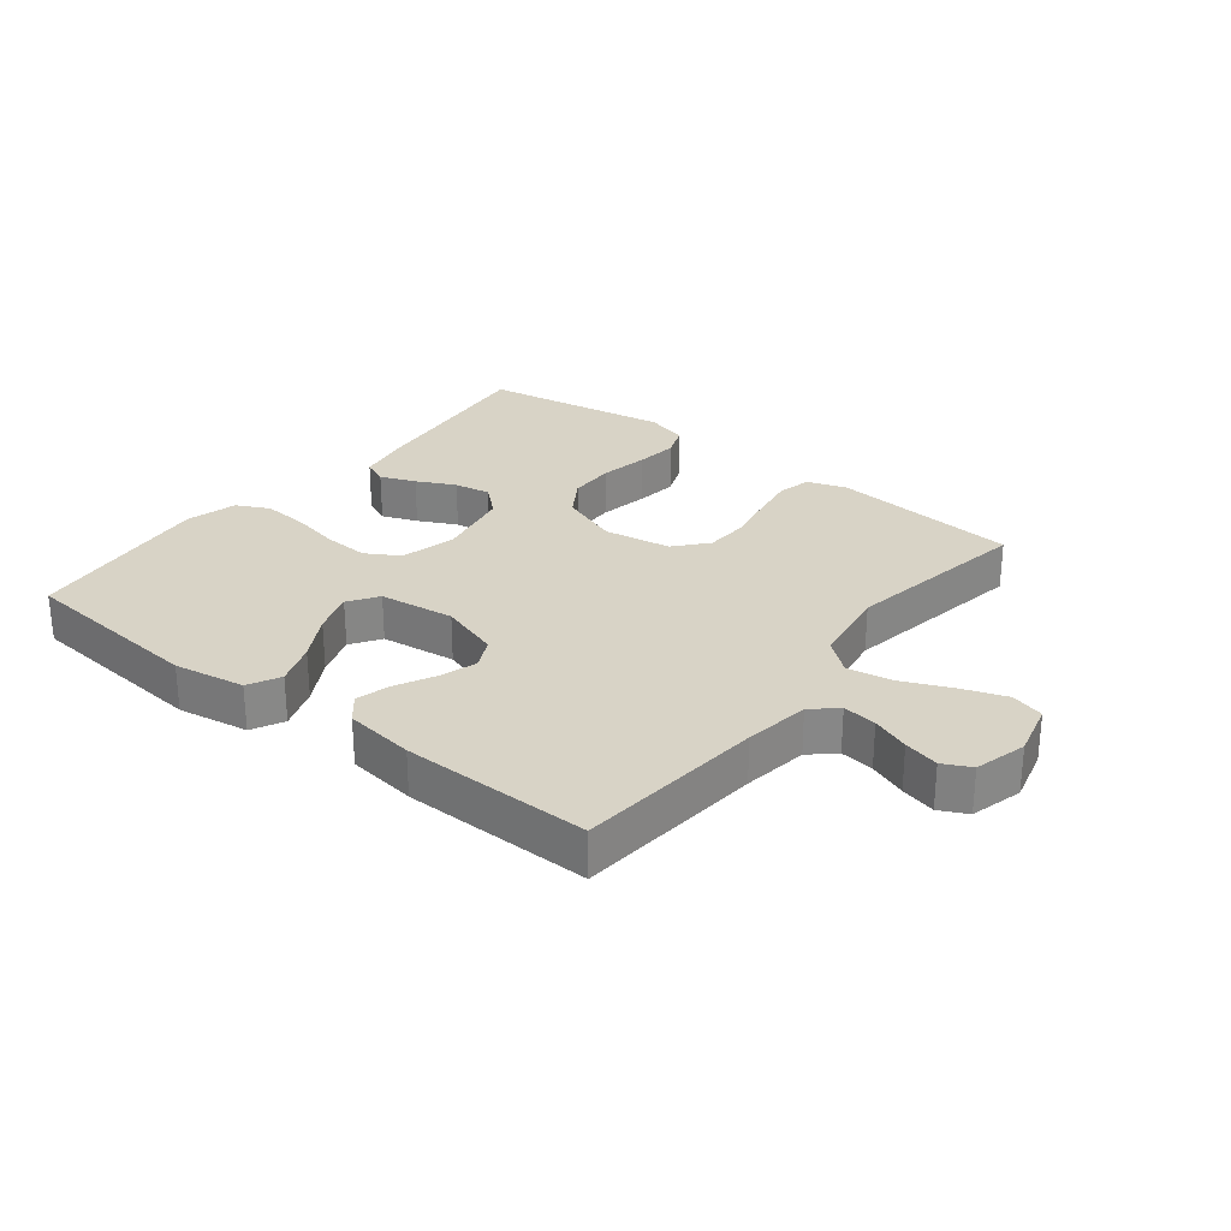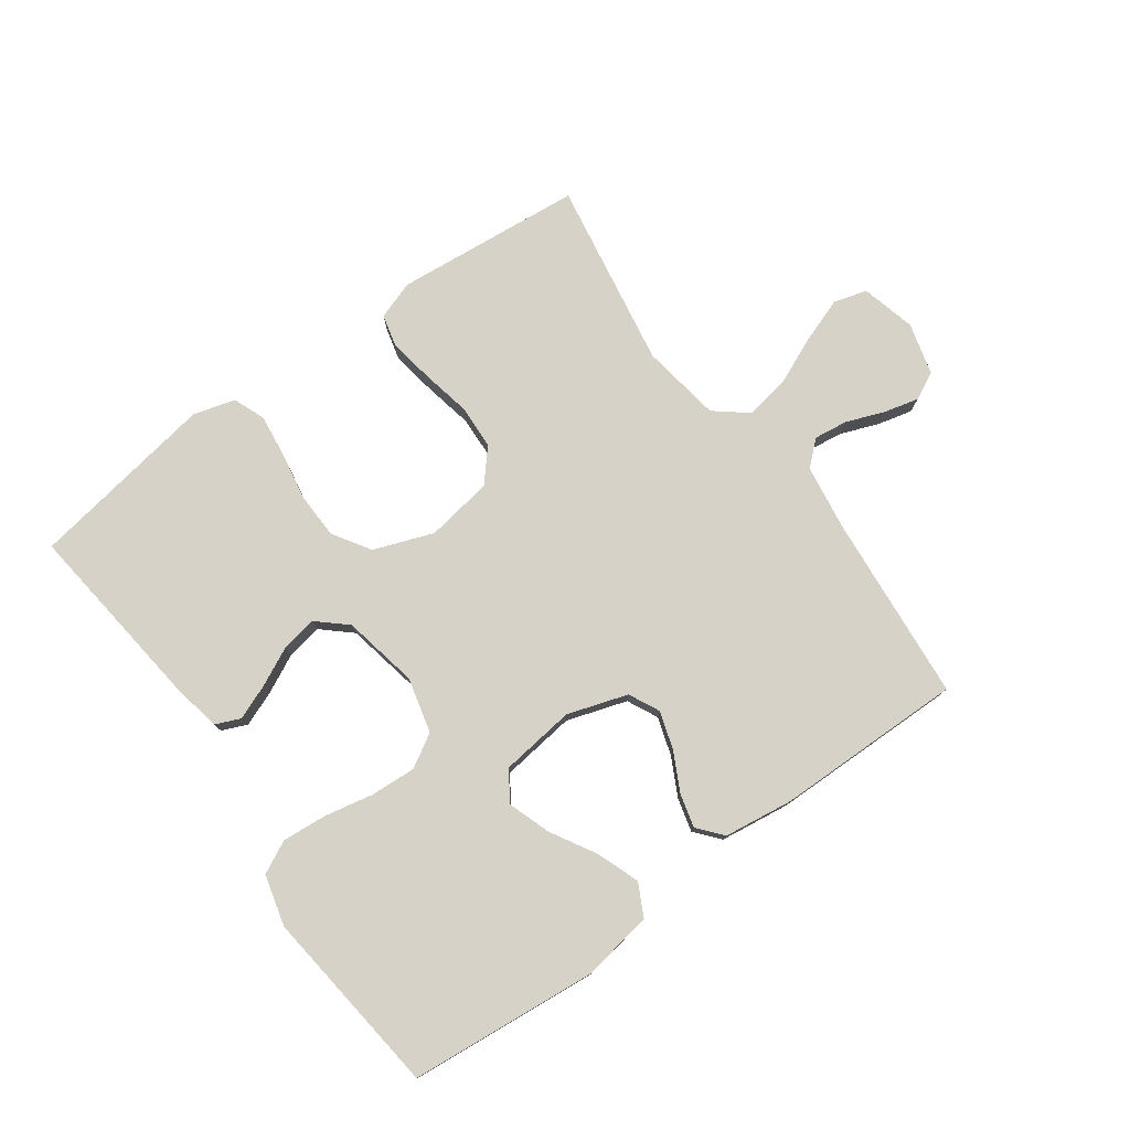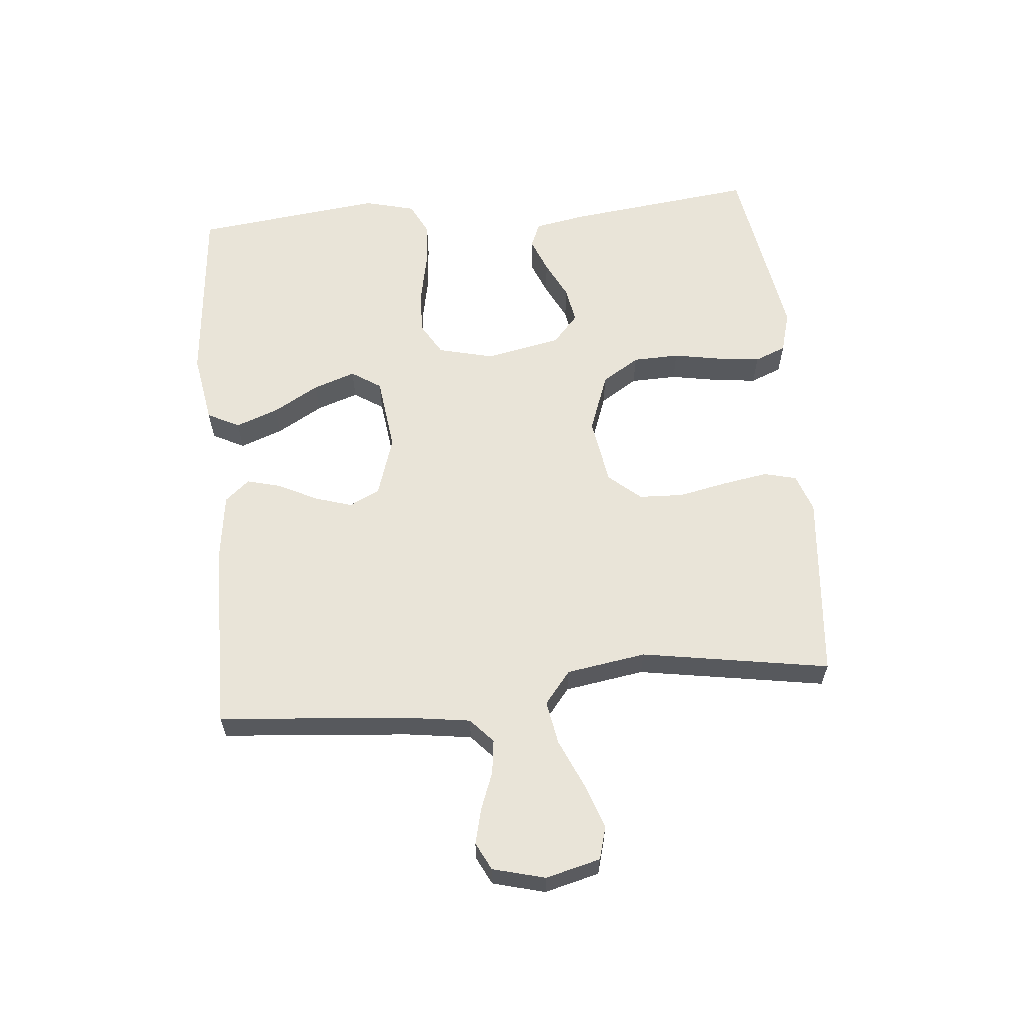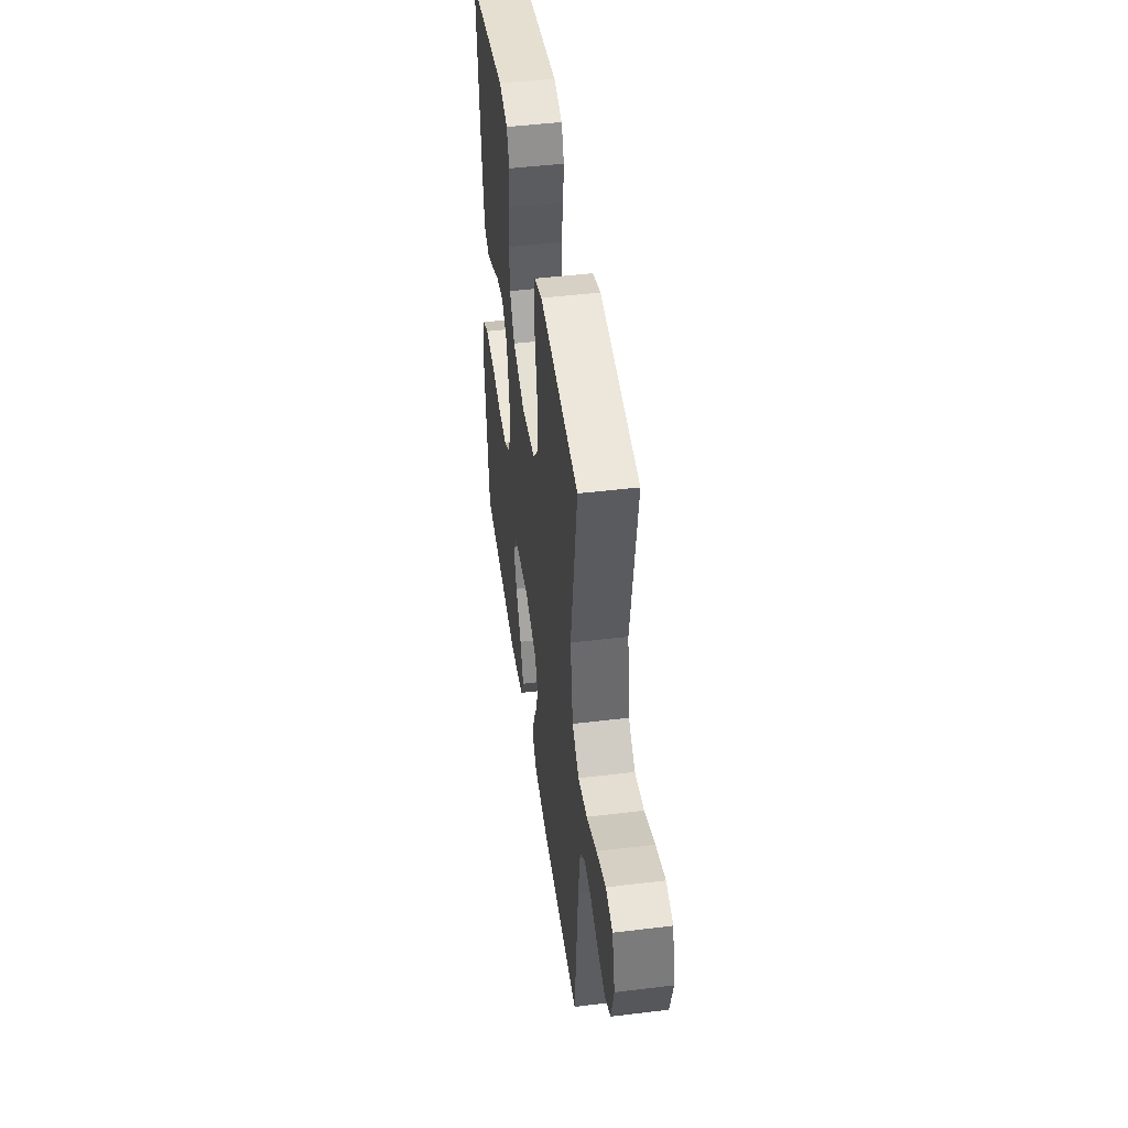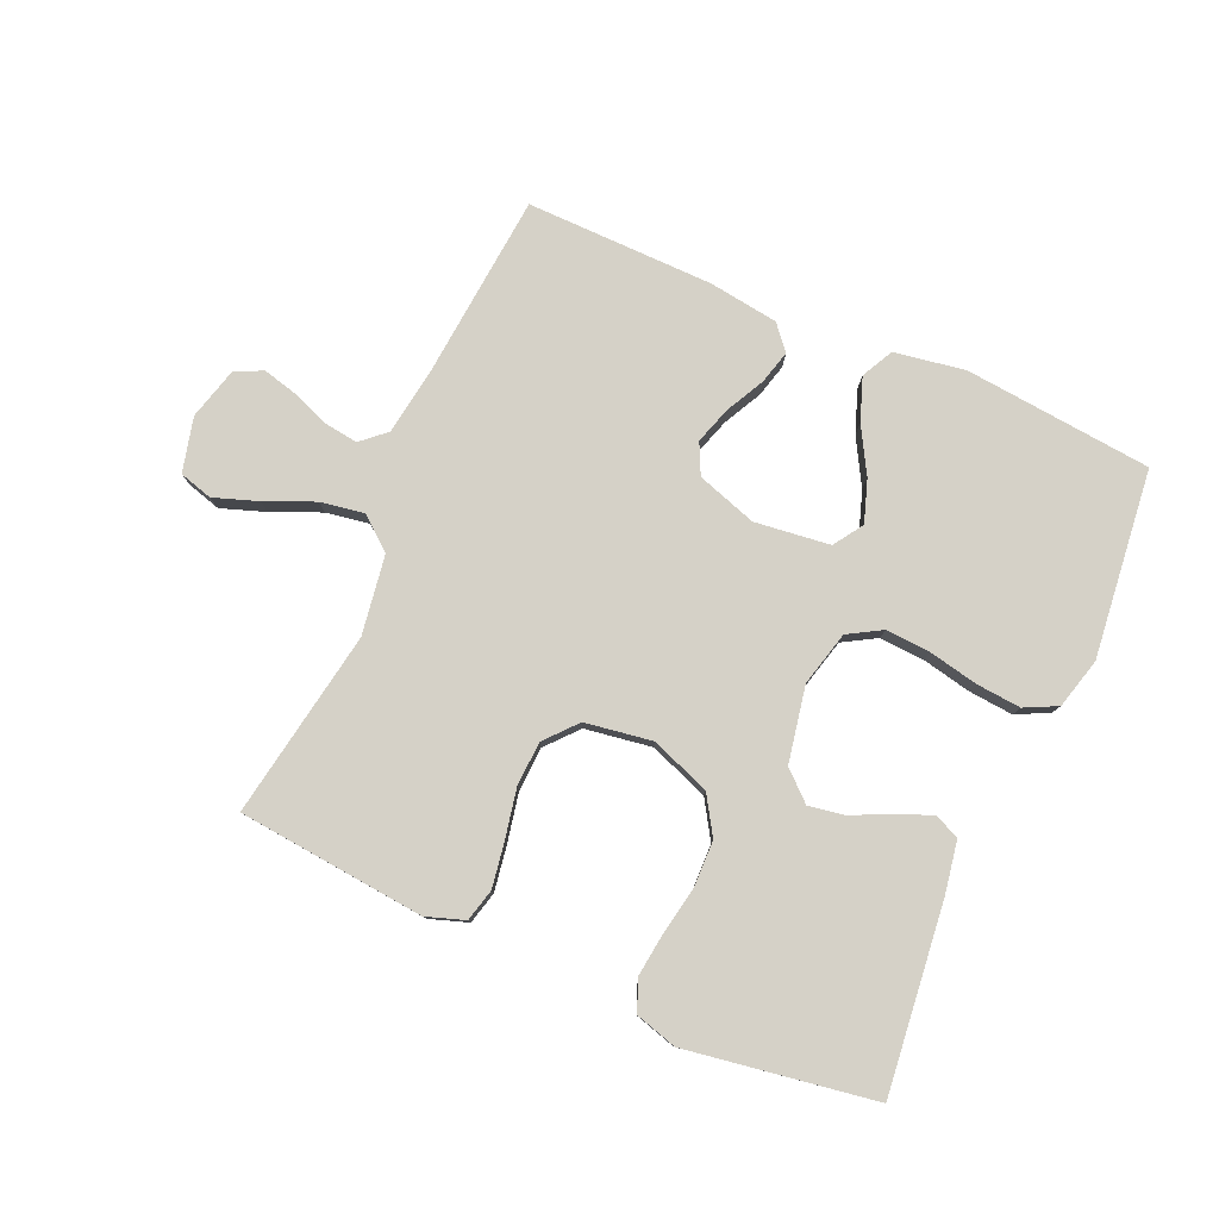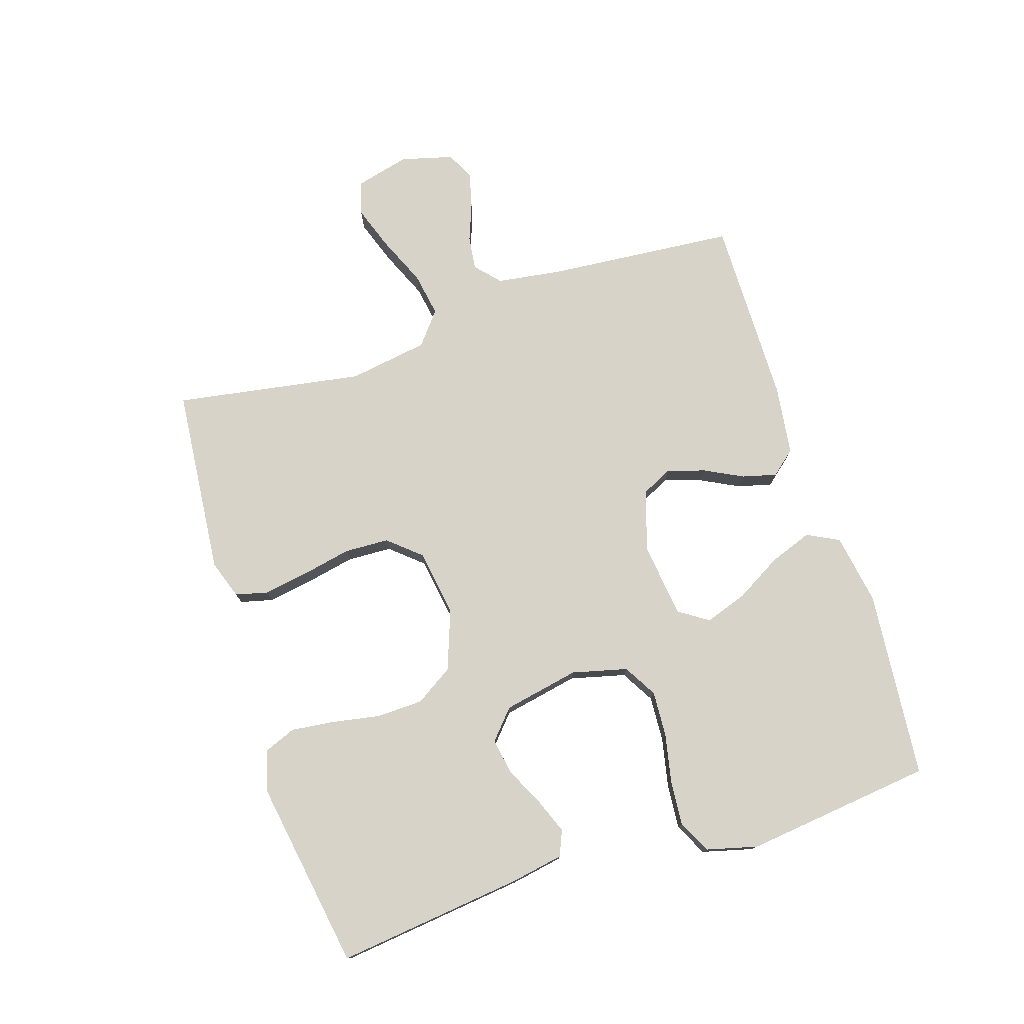
<metadata>
{"format":"obj","ext":"obj","renderer":"f3d","projection":"perspective","resolution":1024,"background":"white","views":[{"elev":27.8,"azim":-141.8,"up":"+Y"},{"elev":77.9,"azim":144.2,"up":"+Y"},{"elev":60.7,"azim":-95.4,"up":"+Y"},{"elev":46.3,"azim":-97.9,"up":"+Z"},{"elev":79.5,"azim":24.0,"up":"+Y"},{"elev":76.8,"azim":72.2,"up":"+Y"}]}
</metadata>
<code>
v 0.5 0.07 0.5
v 0.465 0.07 0.2
v 0.45 0.07 0.117
v 0.41 0.07 0.1
v 0.354 0.07 0.122
v 0.293 0.07 0.152
v 0.235 0.07 0.162
v 0.189 0.07 0.121
v 0.165 0.07 0
v 0.187 0.07 -0.088
v 0.24 0.07 -0.119
v 0.312 0.07 -0.115
v 0.39 0.07 -0.099
v 0.462 0.07 -0.093
v 0.514 0.07 -0.119
v 0.535 0.07 -0.2
v 0.5 0.07 -0.5
v 0.2 0.07 -0.528
v 0.087 0.07 -0.509
v 0.061 0.07 -0.458
v 0.086 0.07 -0.39
v 0.128 0.07 -0.317
v 0.151 0.07 -0.25
v 0.12 0.07 -0.203
v 0 0.07 -0.188
v -0.096 0.07 -0.219
v -0.12 0.07 -0.268
v -0.101 0.07 -0.328
v -0.07 0.07 -0.389
v -0.056 0.07 -0.443
v -0.089 0.07 -0.482
v -0.2 0.07 -0.497
v -0.5 0.07 -0.5
v -0.526 0.07 -0.2
v -0.541 0.07 -0.096
v -0.58 0.07 -0.061
v -0.634 0.07 -0.068
v -0.694 0.07 -0.091
v -0.75 0.07 -0.105
v -0.794 0.07 -0.083
v -0.816 0.07 0
v -0.794 0.07 0.087
v -0.741 0.07 0.102
v -0.67 0.07 0.077
v -0.592 0.07 0.043
v -0.522 0.07 0.031
v -0.47 0.07 0.073
v -0.45 0.07 0.2
v -0.5 0.07 0.5
v -0.2 0.07 0.528
v -0.139 0.07 0.507
v -0.126 0.07 0.455
v -0.138 0.07 0.383
v -0.154 0.07 0.305
v -0.151 0.07 0.234
v -0.107 0.07 0.183
v 0 0.07 0.166
v 0.095 0.07 0.201
v 0.133 0.07 0.261
v 0.135 0.07 0.335
v 0.121 0.07 0.412
v 0.113 0.07 0.48
v 0.133 0.07 0.53
v 0.2 0.07 0.549
v 0.5 0 0.5
v 0.465 0 0.2
v 0.45 0 0.117
v 0.41 0 0.1
v 0.354 0 0.122
v 0.293 0 0.152
v 0.235 0 0.162
v 0.189 0 0.121
v 0.165 0 0
v 0.187 0 -0.088
v 0.24 0 -0.119
v 0.312 0 -0.115
v 0.39 0 -0.099
v 0.462 0 -0.093
v 0.514 0 -0.119
v 0.535 0 -0.2
v 0.5 0 -0.5
v 0.2 0 -0.528
v 0.087 0 -0.509
v 0.061 0 -0.458
v 0.086 0 -0.39
v 0.128 0 -0.317
v 0.151 0 -0.25
v 0.12 0 -0.203
v 0 0 -0.188
v -0.096 0 -0.219
v -0.12 0 -0.268
v -0.101 0 -0.328
v -0.07 0 -0.389
v -0.056 0 -0.443
v -0.089 0 -0.482
v -0.2 0 -0.497
v -0.5 0 -0.5
v -0.526 0 -0.2
v -0.541 0 -0.096
v -0.58 0 -0.061
v -0.634 0 -0.068
v -0.694 0 -0.091
v -0.75 0 -0.105
v -0.794 0 -0.083
v -0.816 0 0
v -0.794 0 0.087
v -0.741 0 0.102
v -0.67 0 0.077
v -0.592 0 0.043
v -0.522 0 0.031
v -0.47 0 0.073
v -0.45 0 0.2
v -0.5 0 0.5
v -0.2 0 0.528
v -0.139 0 0.507
v -0.126 0 0.455
v -0.138 0 0.383
v -0.154 0 0.305
v -0.151 0 0.234
v -0.107 0 0.183
v 0 0 0.166
v 0.095 0 0.201
v 0.133 0 0.261
v 0.135 0 0.335
v 0.121 0 0.412
v 0.113 0 0.48
v 0.133 0 0.53
v 0.2 0 0.549
f 60 61 62 63
f 60 63 64 1
f 51 52 53 54
f 49 50 51 54
f 48 49 54 55
f 47 48 55 56
f 42 43 44 45
f 40 41 42 45
f 40 45 46
f 37 38 39 40
f 36 37 40 46
f 35 36 46 47
f 31 32 33 34
f 28 29 30 31
f 27 28 31 34
f 26 27 34 35
f 19 20 21 22
f 19 22 23
f 18 19 23
f 17 18 23
f 16 17 23 24
f 12 13 14 15
f 11 12 15 16
f 3 4 5 6
f 1 2 3 6
f 59 60 1 6
f 58 59 6 7
f 57 58 7 8
f 56 57 8 9
f 47 56 9 10
f 25 26 35 47
f 25 47 10 11
f 11 16 24 25
f 127 126 125 124
f 65 128 127 124
f 118 117 116 115
f 118 115 114 113
f 119 118 113 112
f 120 119 112 111
f 109 108 107 106
f 109 106 105 104
f 110 109 104
f 104 103 102 101
f 110 104 101 100
f 111 110 100 99
f 98 97 96 95
f 95 94 93 92
f 98 95 92 91
f 99 98 91 90
f 86 85 84 83
f 87 86 83
f 87 83 82
f 87 82 81
f 88 87 81 80
f 79 78 77 76
f 80 79 76 75
f 70 69 68 67
f 70 67 66 65
f 70 65 124 123
f 71 70 123 122
f 72 71 122 121
f 73 72 121 120
f 74 73 120 111
f 111 99 90 89
f 75 74 111 89
f 89 88 80 75
f 1 65 66 2
f 2 66 67 3
f 3 67 68 4
f 4 68 69 5
f 5 69 70 6
f 6 70 71 7
f 7 71 72 8
f 8 72 73 9
f 9 73 74 10
f 10 74 75 11
f 11 75 76 12
f 12 76 77 13
f 13 77 78 14
f 14 78 79 15
f 15 79 80 16
f 16 80 81 17
f 17 81 82 18
f 18 82 83 19
f 19 83 84 20
f 20 84 85 21
f 21 85 86 22
f 22 86 87 23
f 23 87 88 24
f 24 88 89 25
f 25 89 90 26
f 26 90 91 27
f 27 91 92 28
f 28 92 93 29
f 29 93 94 30
f 30 94 95 31
f 31 95 96 32
f 32 96 97 33
f 33 97 98 34
f 34 98 99 35
f 35 99 100 36
f 36 100 101 37
f 37 101 102 38
f 38 102 103 39
f 39 103 104 40
f 40 104 105 41
f 41 105 106 42
f 42 106 107 43
f 43 107 108 44
f 44 108 109 45
f 45 109 110 46
f 46 110 111 47
f 47 111 112 48
f 48 112 113 49
f 49 113 114 50
f 50 114 115 51
f 51 115 116 52
f 52 116 117 53
f 53 117 118 54
f 54 118 119 55
f 55 119 120 56
f 56 120 121 57
f 57 121 122 58
f 58 122 123 59
f 59 123 124 60
f 60 124 125 61
f 61 125 126 62
f 62 126 127 63
f 63 127 128 64
f 64 128 65 1

</code>
